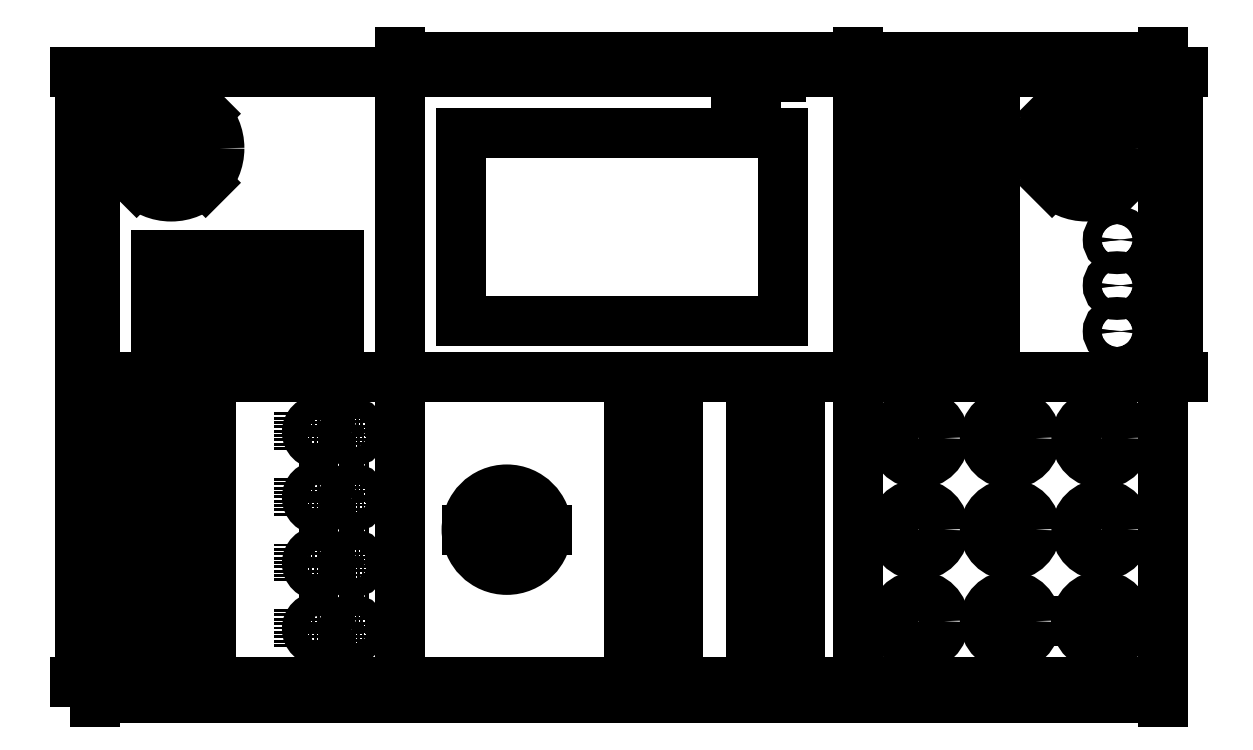
<metadata>
{"format":"dxf","ext":"dxf","renderer":"ezdxf+matplotlib","layout":"modelspace","background":"white","min_lineweight":24,"dpi":150}
</metadata>
<code>
0
SECTION
2
ENTITIES
0
LWPOLYLINE
8
0
90
    4
70
    1
43
0
10
0
20
200
10
200
20
200
10
200
20
0
10
0
20
0
0
CIRCLE
8
0
10
169
20
35
40
6.1
0
CIRCLE
8
0
10
169
20
35
40
1.414
0
CIRCLE
8
0
10
147
20
35
40
8
0
LWPOLYLINE
8
0
90
    8
70
    1
43
0
10
134
20
48
10
180
20
48
10
180
20
23
10
134
20
23
10
134
20
23
10
134
20
23
10
134
20
23
10
134
20
23
0
CIRCLE
8
0
10
169
20
78
40
6.1
0
CIRCLE
8
0
10
169
20
78
40
1.414
0
CIRCLE
8
0
10
147
20
78
40
8
0
LWPOLYLINE
8
0
90
    8
70
    1
43
0
10
134
20
91
10
180
20
91
10
180
20
66
10
134
20
66
10
134
20
66
10
134
20
66
10
134
20
66
10
134
20
66
0
CIRCLE
8
0
10
169
20
121
40
6.1
0
CIRCLE
8
0
10
169
20
121
40
1.414
0
CIRCLE
8
0
10
147
20
121
40
8
0
LWPOLYLINE
8
0
90
    8
70
    1
43
0
10
134
20
134
10
180
20
134
10
180
20
109
10
134
20
109
10
134
20
109
10
134
20
109
10
134
20
109
10
134
20
109
0
CIRCLE
8
0
10
169
20
164
40
6.1
0
CIRCLE
8
0
10
169
20
164
40
1.414
0
CIRCLE
8
0
10
147
20
164
40
8
0
LWPOLYLINE
8
0
90
    8
70
    1
43
0
10
134
20
177
10
180
20
177
10
180
20
152
10
134
20
152
10
134
20
152
10
134
20
152
10
134
20
152
10
134
20
152
0
LWPOLYLINE
8
0
90
    4
70
    1
43
0
10
200
20
200
10
500
20
200
10
500
20
0
10
200
20
0
0
CIRCLE
8
0
10
270
20
100
40
26.35
0
DIMENSION
8
0
2
*D1
10
243.7
20
100
30
0
11
270
21
101.9
31
0
70
   35
71
    5
72
    0
3
Standard
53
0
210
0
220
0
230
1
15
296.4
25
100
35
0
40
0
0
LWPOLYLINE
8
0
90
    4
70
    1
43
0
10
200
20
200
10
500
20
200
10
500
20
400
10
200
20
400
0
LINE
8
0
10
240
20
360
11
451
21
360
0
LINE
8
0
10
451
20
360
11
451
21
237
0
LINE
8
0
10
451
20
237
11
240
21
237
0
LINE
8
0
10
240
20
237
11
240
21
360
0
LWPOLYLINE
8
0
90
    4
70
    1
43
0
10
200
20
200
10
0
20
200
10
0
20
400
10
200
20
400
0
LWPOLYLINE
8
0
90
    4
70
    1
43
0
10
500
20
400
10
700
20
400
10
700
20
200
10
500
20
200
0
LWPOLYLINE
8
0
90
    4
70
    1
43
0
10
500
20
200
10
700
20
200
10
700
20
0
10
500
20
0
0
DIMENSION
8
0
2
*D2
10
700
20
-10
30
0
11
350
21
-8.125
31
0
70
   32
71
    5
72
    0
3
Standard
53
0
210
0
220
0
230
1
13
0
23
0
33
0
14
700
24
0
34
0
0
DIMENSION
8
0
2
*D3
10
-10
20
400
30
0
11
-11.88
21
200
31
0
70
   32
71
    5
72
    0
3
Standard
53
0
210
0
220
0
230
1
13
0
23
0
33
0
14
0
24
400
34
0
50
90
0
DIMENSION
8
0
2
*D4
10
500
20
410
30
0
11
350
21
411.9
31
0
70
   32
71
    5
72
    0
3
Standard
53
0
210
0
220
0
230
1
13
200
23
400
33
0
14
500
24
400
34
0
0
DIMENSION
8
0
2
*D5
10
700
20
410
30
0
11
600
21
411.9
31
0
70
   32
71
    5
72
    0
3
Standard
53
0
210
0
220
0
230
1
13
500
23
400
33
0
14
700
24
400
34
0
0
DIMENSION
8
0
2
*D6
10
710
20
200
30
0
11
708.1
21
300
31
0
70
   32
71
    5
72
    0
3
Standard
53
0
210
0
220
0
230
1
13
700
23
400
33
0
14
700
24
200
34
0
50
90
0
LINE
8
0
10
382
20
116
11
382
21
84
0
LINE
8
0
10
382
20
84
11
350
21
84
0
LINE
8
0
10
350
20
84
11
350
21
116
0
LINE
8
0
10
350
20
116
11
382
21
116
0
LINE
8
0
10
382
20
56
11
382
21
24
0
LINE
8
0
10
382
20
24
11
350
21
24
0
LINE
8
0
10
350
20
24
11
350
21
56
0
LINE
8
0
10
350
20
56
11
382
21
56
0
LINE
8
0
10
382
20
176
11
382
21
144
0
LINE
8
0
10
382
20
144
11
350
21
144
0
LINE
8
0
10
350
20
144
11
350
21
176
0
LINE
8
0
10
350
20
176
11
382
21
176
0
LINE
8
0
10
462
20
116
11
462
21
84
0
LINE
8
0
10
462
20
84
11
430
21
84
0
LINE
8
0
10
430
20
84
11
430
21
116
0
LINE
8
0
10
430
20
116
11
462
21
116
0
LINE
8
0
10
462
20
56
11
462
21
24
0
LINE
8
0
10
462
20
24
11
430
21
24
0
LINE
8
0
10
430
20
24
11
430
21
56
0
LINE
8
0
10
430
20
56
11
462
21
56
0
LINE
8
0
10
462
20
176
11
462
21
144
0
LINE
8
0
10
462
20
144
11
430
21
144
0
LINE
8
0
10
430
20
144
11
430
21
176
0
LINE
8
0
10
430
20
176
11
462
21
176
0
CIRCLE
8
0
10
600
20
160
40
16.65
0
CIRCLE
8
0
10
600
20
100
40
16.65
0
CIRCLE
8
0
10
600
20
40
40
16.65
0
CIRCLE
8
0
10
540
20
160
40
16.65
0
CIRCLE
8
0
10
540
20
100
40
16.65
0
CIRCLE
8
0
10
540
20
40
40
16.65
0
CIRCLE
8
0
10
660
20
160
40
16.65
0
CIRCLE
8
0
10
660
20
100
40
16.65
0
CIRCLE
8
0
10
660
20
40
40
16.65
0
DIMENSION
8
0
2
*D7
10
643.4
20
40
30
0
11
660
21
41.88
31
0
70
   35
71
    5
72
    0
3
Standard
53
0
210
0
220
0
230
1
15
676.6
25
40
35
0
40
0
0
DIMENSION
8
0
2
*D8
10
356
20
144
30
0
11
354.1
21
160
31
0
70
   32
71
    5
72
    0
3
Standard
53
0
210
0
220
0
230
1
13
350
23
176
33
0
14
350
24
144
34
0
50
90
0
DIMENSION
8
0
2
*D9
10
382
20
139
30
0
11
366
21
140.9
31
0
70
   32
71
    5
72
    0
3
Standard
53
0
210
0
220
0
230
1
13
350
23
144
33
0
14
382
24
144
34
0
0
LINE
8
0
10
30
20
45
11
76
21
45
0
LINE
8
0
10
76
20
45
11
76
21
25
0
LINE
8
0
10
76
20
25
11
30
21
25
0
LINE
8
0
10
30
20
25
11
30
21
45
0
CIRCLE
8
0
10
60
20
35
40
7.211
0
CIRCLE
8
0
10
60
20
35
40
1.414
0
LINE
8
0
10
30
20
88
11
76
21
88
0
LINE
8
0
10
76
20
88
11
76
21
68
0
LINE
8
0
10
76
20
68
11
30
21
68
0
LINE
8
0
10
30
20
68
11
30
21
88
0
CIRCLE
8
0
10
60
20
78
40
7.211
0
CIRCLE
8
0
10
60
20
78
40
1.414
0
LINE
8
0
10
30
20
132
11
76
21
132
0
LINE
8
0
10
76
20
132
11
76
21
112
0
LINE
8
0
10
76
20
112
11
30
21
112
0
LINE
8
0
10
30
20
112
11
30
21
132
0
CIRCLE
8
0
10
60
20
122
40
7.211
0
CIRCLE
8
0
10
60
20
122
40
1.414
0
LINE
8
0
10
30
20
174
11
76
21
174
0
LINE
8
0
10
76
20
174
11
76
21
154
0
LINE
8
0
10
76
20
154
11
30
21
154
0
LINE
8
0
10
30
20
154
11
30
21
174
0
CIRCLE
8
0
10
60
20
164
40
7.211
0
CIRCLE
8
0
10
60
20
164
40
1.414
0
LINE
8
0
10
540.1
20
228.8
11
590.1
21
228.8
0
LINE
8
0
10
590.1
20
228.8
11
590.1
21
249.8
0
LINE
8
0
10
590.1
20
249.8
11
540.1
21
249.8
0
LINE
8
0
10
540.1
20
249.8
11
540.1
21
228.8
0
MTEXT
8
0
10
565.1
20
238.8
30
0
40
8
41
22.22
71
    5
72
    1
1
8888
7
STANDARD
210
0
220
0
230
1
50
0
73
    2
44
1
0
CIRCLE
8
0
10
520
20
240
40
8
0
LINE
8
0
10
520
20
240
11
520
21
248
0
LINE
8
0
10
540.1
20
268.8
11
590.1
21
268.8
0
LINE
8
0
10
590.1
20
268.8
11
590.1
21
289.8
0
LINE
8
0
10
590.1
20
289.8
11
540.1
21
289.8
0
LINE
8
0
10
540.1
20
289.8
11
540.1
21
268.8
0
MTEXT
8
0
10
565.1
20
278.8
30
0
40
8
41
22.22
71
    5
72
    1
1
8888
7
STANDARD
210
0
220
0
230
1
50
0
73
    2
44
1
0
CIRCLE
8
0
10
520
20
280
40
8
0
LINE
8
0
10
520
20
280
11
520
21
288
0
LINE
8
0
10
540.1
20
308.8
11
590.1
21
308.8
0
LINE
8
0
10
590.1
20
308.8
11
590.1
21
329.8
0
LINE
8
0
10
590.1
20
329.8
11
540.1
21
329.8
0
LINE
8
0
10
540.1
20
329.8
11
540.1
21
308.8
0
MTEXT
8
0
10
565.1
20
318.8
30
0
40
8
41
22.22
71
    5
72
    1
1
8888
7
STANDARD
210
0
220
0
230
1
50
0
73
    2
44
1
0
CIRCLE
8
0
10
520
20
320
40
8
0
LINE
8
0
10
520
20
320
11
520
21
328
0
LINE
8
0
10
540.1
20
348.8
11
590.1
21
348.8
0
LINE
8
0
10
590.1
20
348.8
11
590.1
21
369.8
0
LINE
8
0
10
590.1
20
369.8
11
540.1
21
369.8
0
LINE
8
0
10
540.1
20
369.8
11
540.1
21
348.8
0
MTEXT
8
0
10
565.1
20
358.8
30
0
40
8
41
22.22
71
    5
72
    1
1
8888
7
STANDARD
210
0
220
0
230
1
50
0
73
    2
44
1
0
CIRCLE
8
0
10
520
20
360
40
8
0
LINE
8
0
10
520
20
360
11
520
21
368
0
LWPOLYLINE
8
0
90
    4
70
    1
43
0
10
450
20
380
10
420
20
380
10
420
20
390
10
450
20
390
0
LINE
8
0
10
40
20
220
11
160
21
220
0
LINE
8
0
10
160
20
220
11
160
21
280
0
LINE
8
0
10
160
20
280
11
40
21
280
0
LINE
8
0
10
40
20
280
11
40
21
220
0
LINE
8
0
10
70
20
280
11
70
21
220
0
LINE
8
0
10
100
20
280
11
100
21
220
0
LINE
8
0
10
130
20
280
11
130
21
220
0
LINE
8
0
10
40
20
250
11
160
21
250
0
CIRCLE
8
0
10
670
20
290
40
6.1
0
CIRCLE
8
0
10
670
20
290
40
1.414
0
CIRCLE
8
0
10
670
20
260
40
6.1
0
CIRCLE
8
0
10
670
20
260
40
1.414
0
CIRCLE
8
0
10
670
20
230
40
6.1
0
CIRCLE
8
0
10
670
20
230
40
1.414
0
CIRCLE
8
0
10
50
20
350
40
31.62
0
LINE
8
0
10
72.63
20
372.6
11
27.37
21
327.4
0
LINE
8
0
10
27.37
20
372.6
11
72.63
21
327.4
0
CIRCLE
8
0
10
650
20
350
40
31.62
0
LINE
8
0
10
672.6
20
372.6
11
627.4
21
327.4
0
LINE
8
0
10
627.4
20
372.6
11
672.6
21
327.4
0
MTEXT
8
0
10
10
20
390
30
0
40
1
41
0.4444
71
    5
72
    1
1
0
7

210
0
220
0
230
1
50
0
73
    2
44
1
0
MTEXT
8
0
10
210
20
390
30
0
40
1
41
0.2222
71
    5
72
    1
1
1
7

210
0
220
0
230
1
50
0
73
    2
44
1
0
MTEXT
8
0
10
510
20
390
30
0
40
1
41
0.4444
71
    5
72
    1
1
2
7

210
0
220
0
230
1
50
0
73
    2
44
1
0
MTEXT
8
0
10
10
20
190
30
0
40
1
41
0.4444
71
    5
72
    1
1
3
7

210
0
220
0
230
1
50
0
73
    2
44
1
0
MTEXT
8
0
10
210
20
190
30
0
40
1
41
0.5556
71
    5
72
    1
1
4
7

210
0
220
0
230
1
50
0
73
    2
44
1
0
MTEXT
8
0
10
510
20
190
30
0
40
1
41
0.4444
71
    5
72
    1
1
5
7

210
0
220
0
230
1
50
0
73
    2
44
1
0
ENDSEC
0
EOF

</code>
